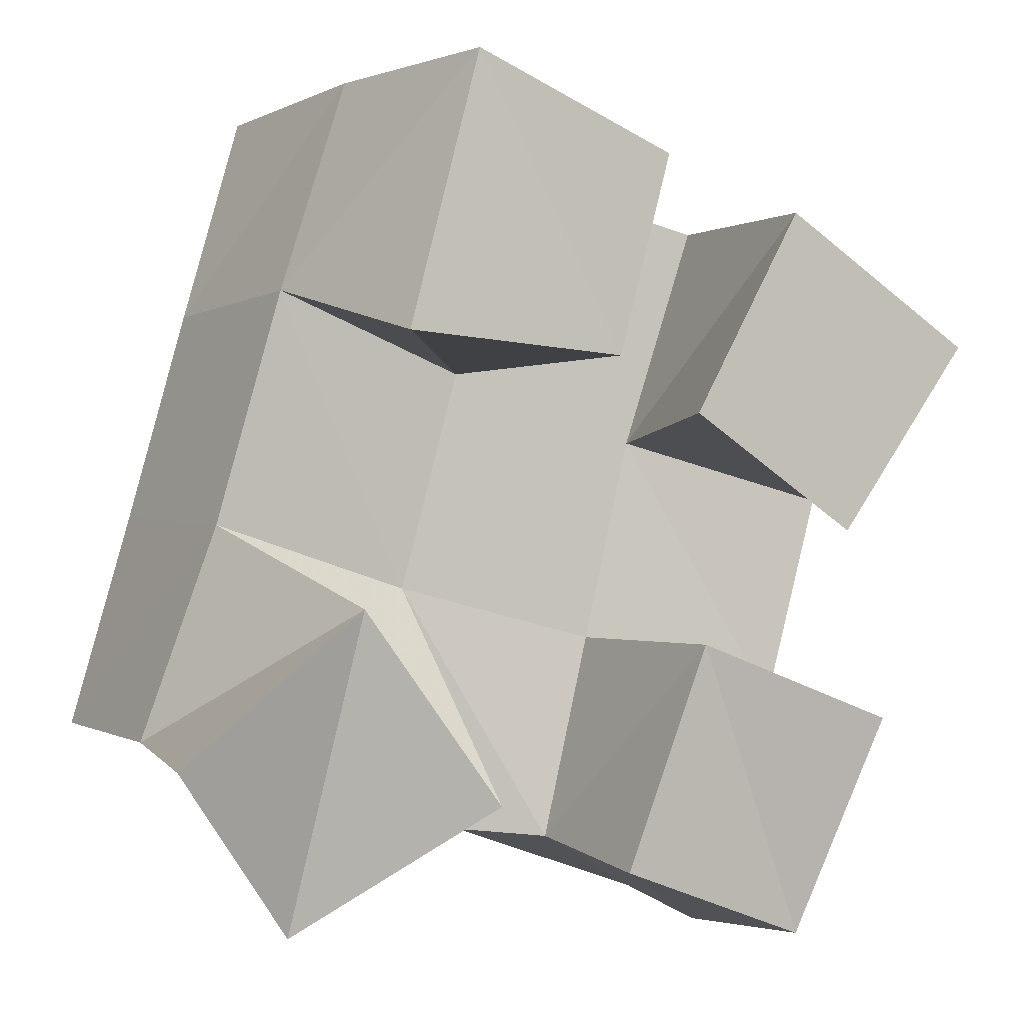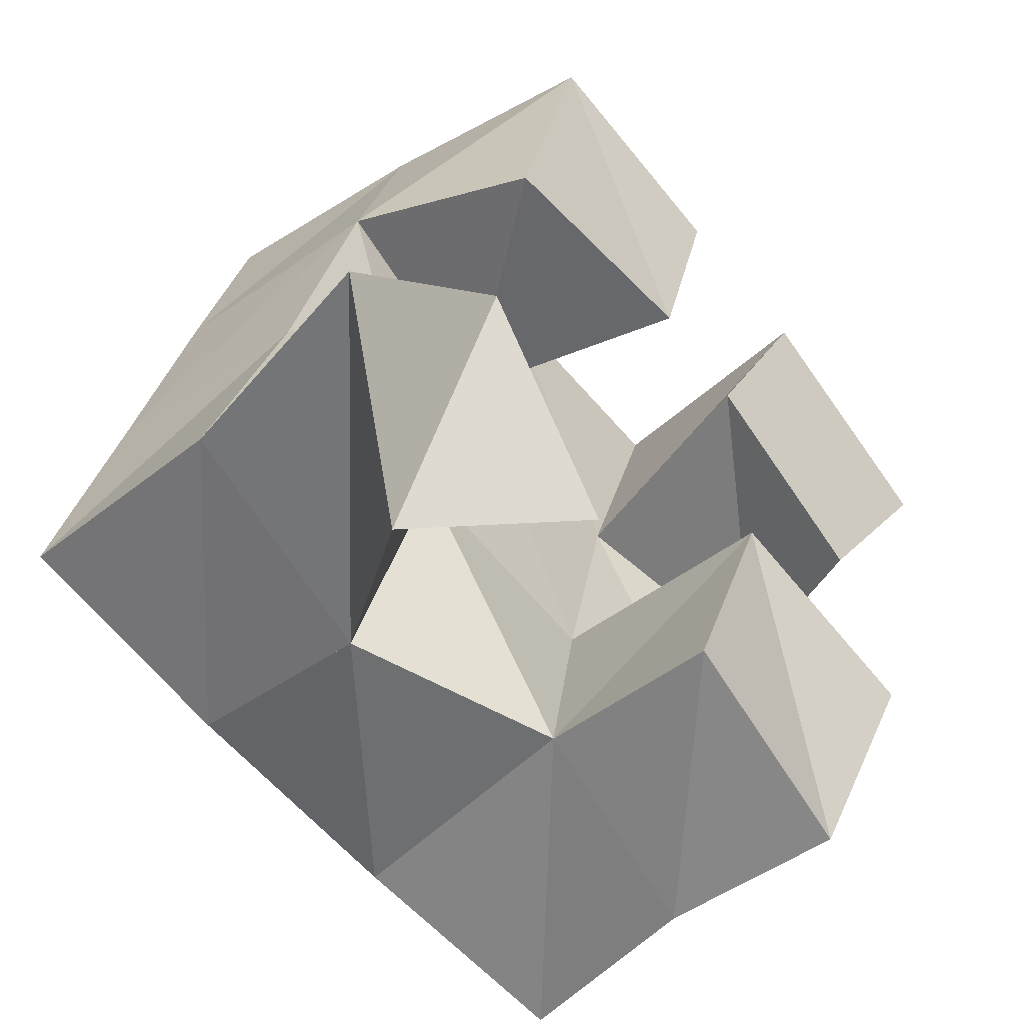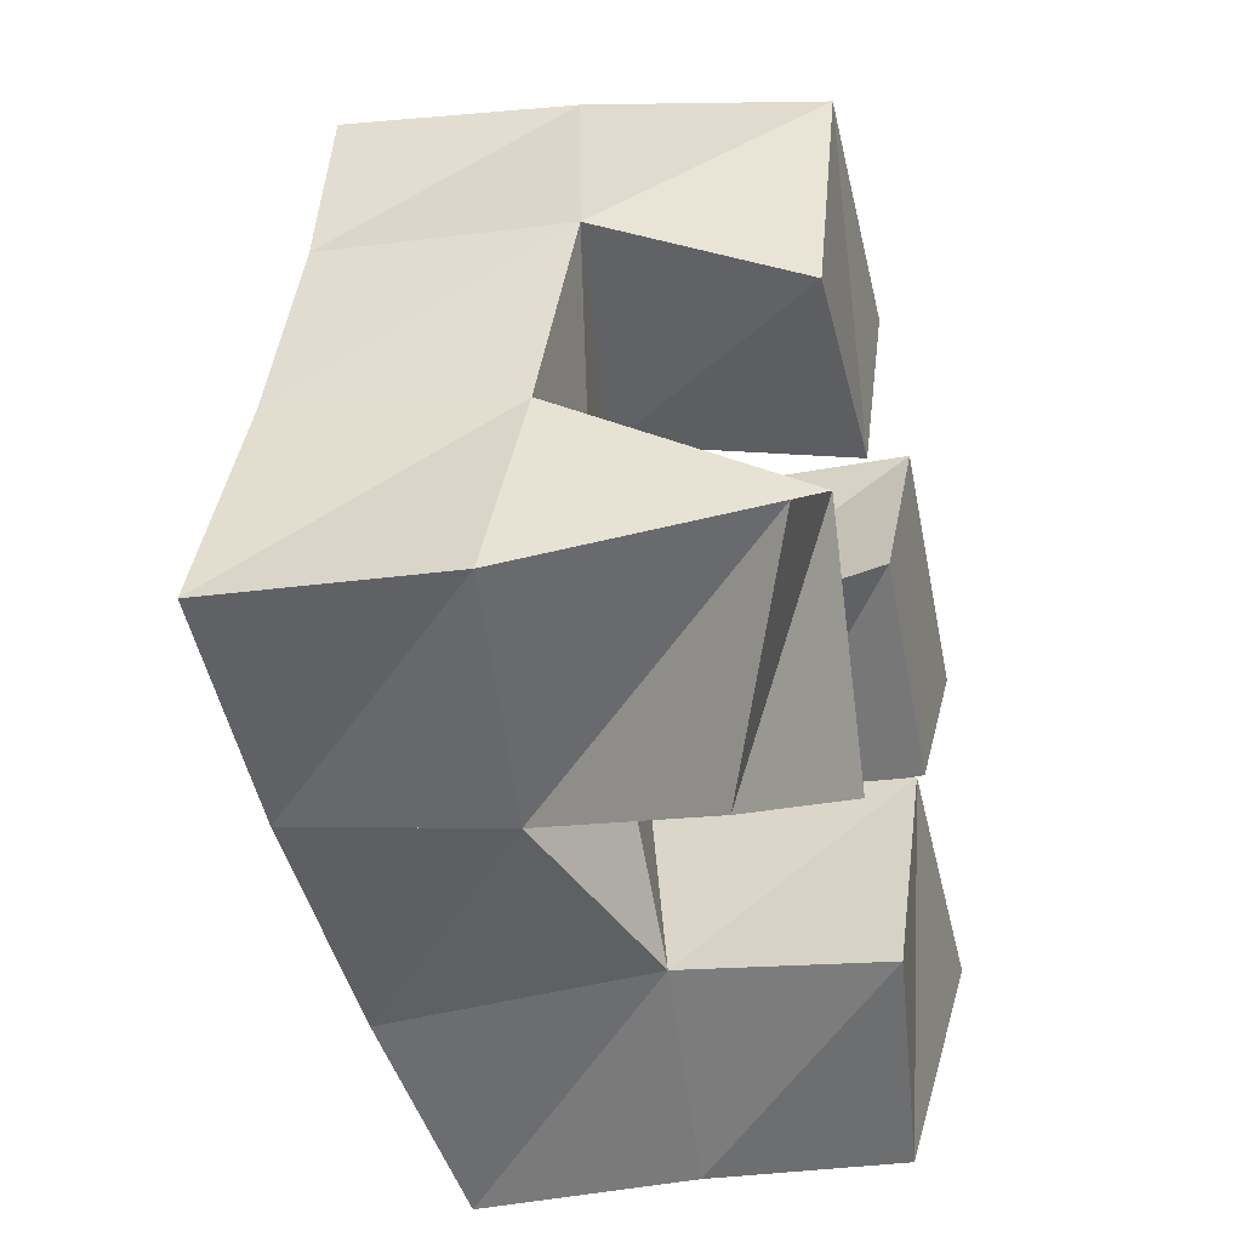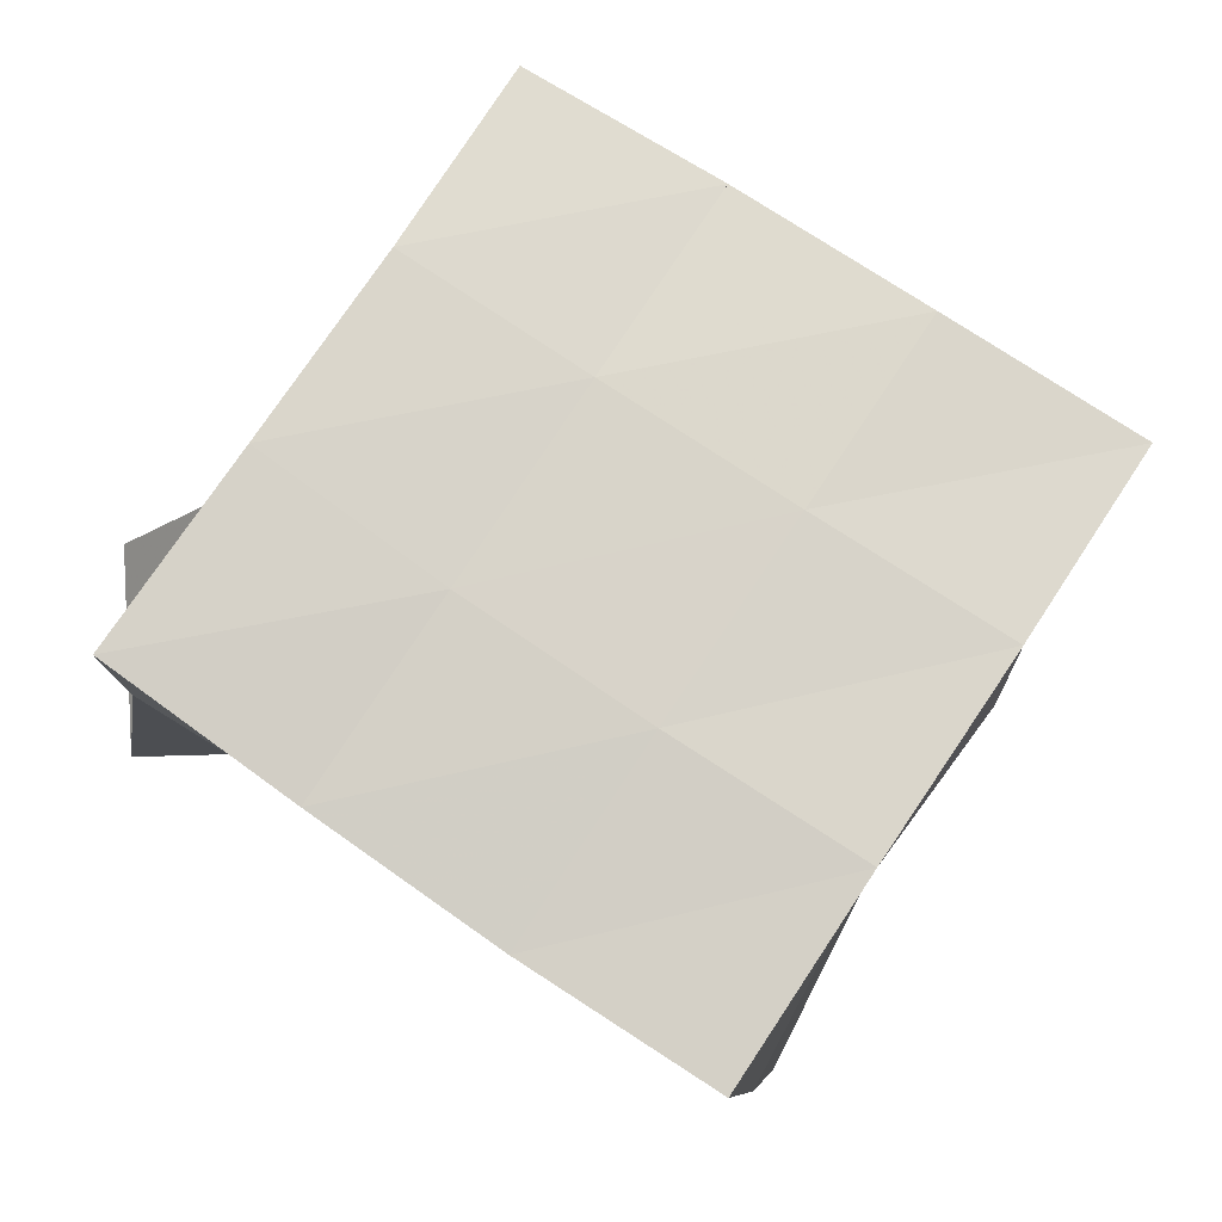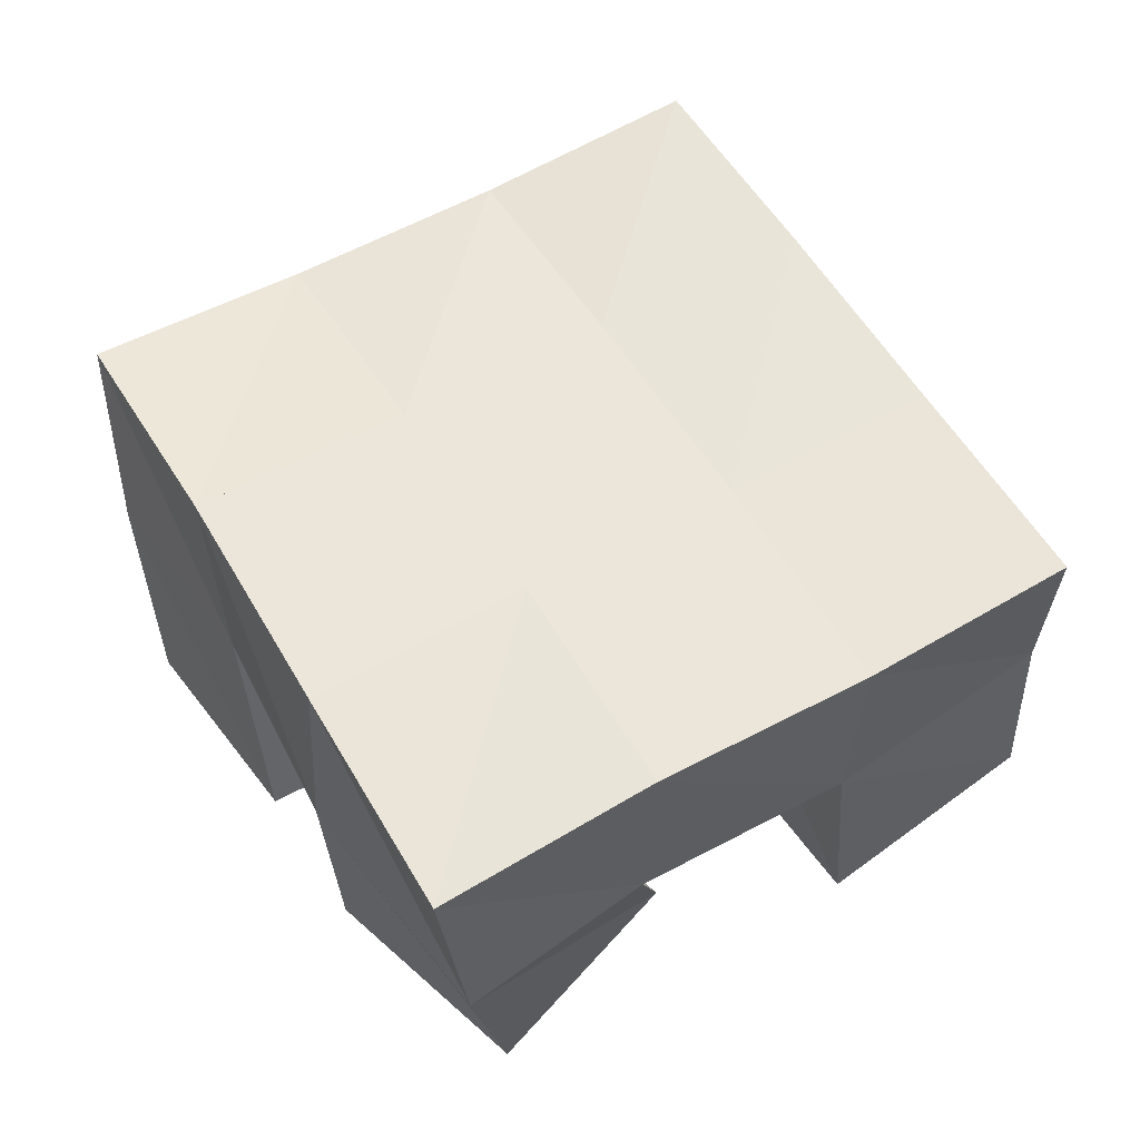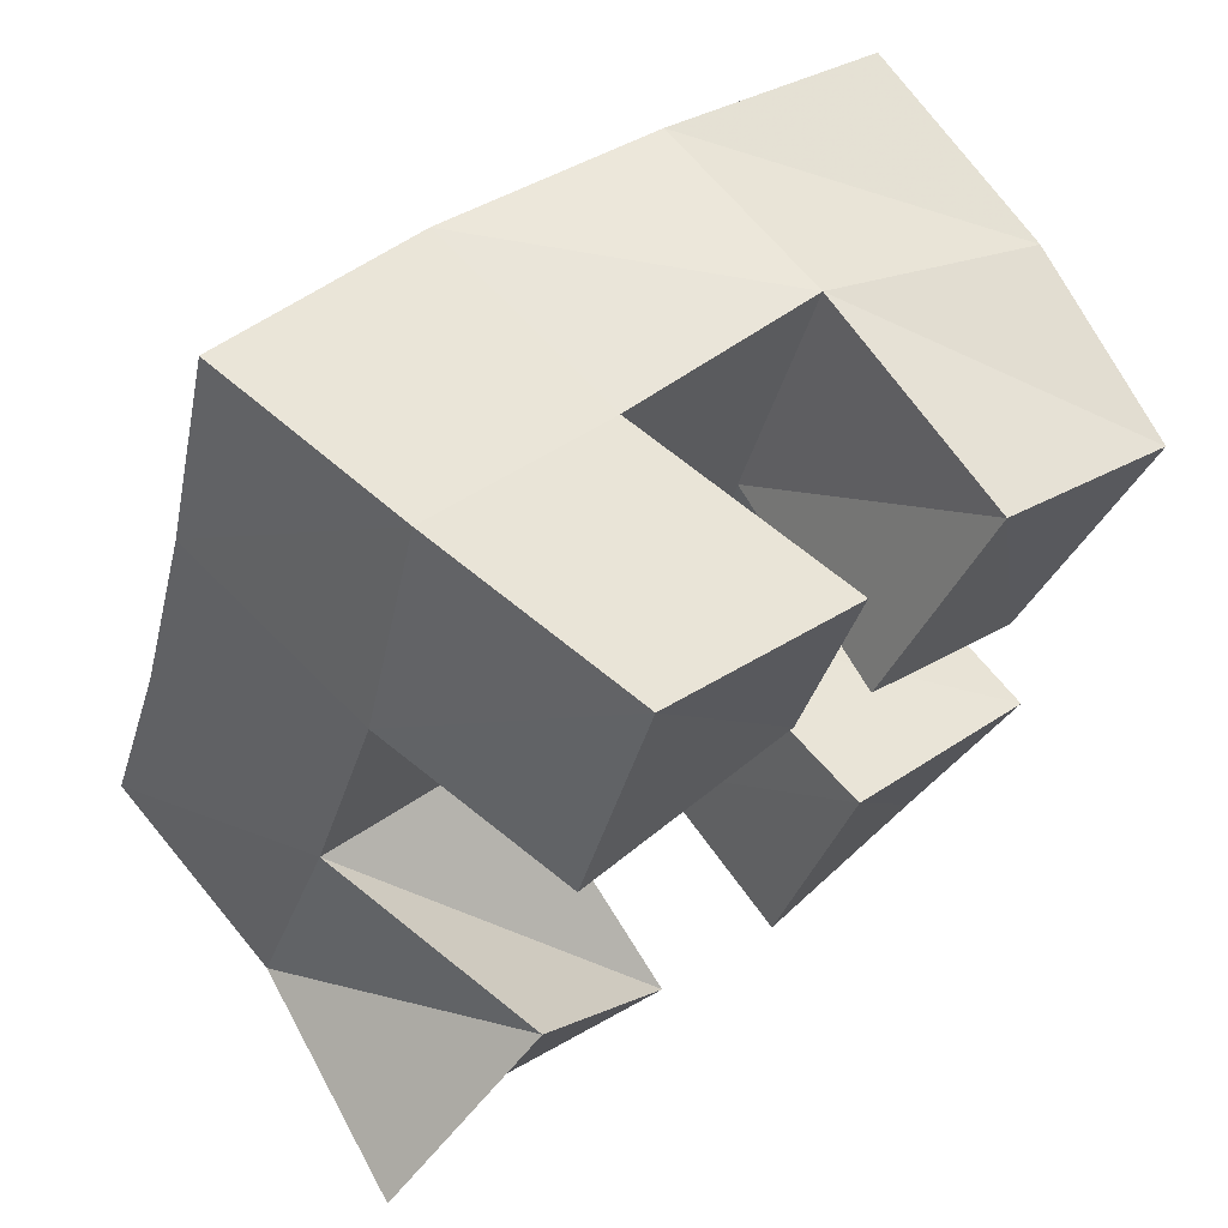
<metadata>
{"format":"obj","ext":"obj","renderer":"f3d","projection":"perspective","resolution":1024,"background":"white","views":[{"elev":-2.9,"azim":-26.3,"up":"+Z"},{"elev":-49.3,"azim":-46.3,"up":"+Z"},{"elev":-35.8,"azim":-75.5,"up":"+Z"},{"elev":76.2,"azim":-40.6,"up":"+Y"},{"elev":55.0,"azim":75.5,"up":"+Y"},{"elev":64.9,"azim":-38.6,"up":"+Z"}]}
</metadata>
<code>
v 1.422 0.1 0.02792
v 1.431 0.1525 0.03154
v 1.451 0.1166 -0.007456
v 1.479 0.1581 0.01323
v 1.461 0.1 0.05967
v 1.446 0.1484 0.07836
v 1.493 0.1026 0.01901
v 1.49 0.1491 0.06499
v 1.54 0.1025 0.1028
v 1.55 0.152 0.09993
v 1.58 0.1037 0.07798
v 1.597 0.1443 0.08714
v 1.564 0.1 0.148
v 1.567 0.1527 0.1511
v 1.609 0.1012 0.1205
v 1.615 0.1446 0.129
v 1.471 0.1017 0.1171
v 1.459 0.1437 0.1297
v 1.521 0.1028 0.1144
v 1.504 0.1499 0.114
v 1.486 0.1 0.1768
v 1.476 0.1487 0.1781
v 1.532 0.1 0.1585
v 1.521 0.1515 0.1608
v 1.523 0.1022 0.004096
v 1.524 0.1442 0.008875
v 1.569 0.1092 -0.01165
v 1.565 0.1482 -0.01217
v 1.54 0.1 0.05247
v 1.538 0.1508 0.05405
v 1.586 0.1 0.03607
v 1.585 0.1468 0.03917
v 1.43 0.2021 0.03422
v 1.479 0.2032 0.02093
v 1.442 0.1966 0.08207
v 1.491 0.2001 0.06838
v 1.454 0.1944 0.1294
v 1.503 0.1995 0.1154
v 1.468 0.1964 0.1766
v 1.517 0.2002 0.1627
v 1.527 0.2005 0.006767
v 1.54 0.1994 0.0536
v 1.554 0.1993 0.1011
v 1.568 0.1981 0.1488
v 1.573 0.1946 -0.009081
v 1.589 0.1946 0.0385
v 1.602 0.196 0.08684
v 1.617 0.1935 0.1348
f 1 2 4
f 3 1 4
f 2 6 8
f 4 2 8
f 6 5 7
f 8 6 7
f 5 1 3
f 7 5 3
f 8 7 3
f 4 8 3
f 2 1 5
f 6 2 5
f 9 10 12
f 11 9 12
f 10 14 16
f 12 10 16
f 14 13 15
f 16 14 15
f 13 9 11
f 15 13 11
f 16 15 11
f 12 16 11
f 10 9 13
f 14 10 13
f 17 18 20
f 19 17 20
f 18 22 24
f 20 18 24
f 22 21 23
f 24 22 23
f 21 17 19
f 23 21 19
f 24 23 19
f 20 24 19
f 18 17 21
f 22 18 21
f 25 26 28
f 27 25 28
f 26 30 32
f 28 26 32
f 30 29 31
f 32 30 31
f 29 25 27
f 31 29 27
f 32 31 27
f 28 32 27
f 26 25 29
f 30 26 29
f 2 33 34
f 4 2 34
f 33 35 36
f 34 33 36
f 35 6 8
f 36 35 8
f 6 2 4
f 8 6 4
f 36 8 4
f 34 36 4
f 33 2 6
f 35 33 6
f 6 35 36
f 8 6 36
f 35 37 38
f 36 35 38
f 37 18 20
f 38 37 20
f 18 6 8
f 20 18 8
f 38 20 8
f 36 38 8
f 35 6 18
f 37 35 18
f 18 37 38
f 20 18 38
f 37 39 40
f 38 37 40
f 39 22 24
f 40 39 24
f 22 18 20
f 24 22 20
f 40 24 20
f 38 40 20
f 37 18 22
f 39 37 22
f 4 34 41
f 26 4 41
f 34 36 42
f 41 34 42
f 36 8 30
f 42 36 30
f 8 4 26
f 30 8 26
f 42 30 26
f 41 42 26
f 34 4 8
f 36 34 8
f 8 36 42
f 30 8 42
f 36 38 43
f 42 36 43
f 38 20 10
f 43 38 10
f 20 8 30
f 10 20 30
f 43 10 30
f 42 43 30
f 36 8 20
f 38 36 20
f 20 38 43
f 10 20 43
f 38 40 44
f 43 38 44
f 40 24 14
f 44 40 14
f 24 20 10
f 14 24 10
f 44 14 10
f 43 44 10
f 38 20 24
f 40 38 24
f 26 41 45
f 28 26 45
f 41 42 46
f 45 41 46
f 42 30 32
f 46 42 32
f 30 26 28
f 32 30 28
f 46 32 28
f 45 46 28
f 41 26 30
f 42 41 30
f 30 42 46
f 32 30 46
f 42 43 47
f 46 42 47
f 43 10 12
f 47 43 12
f 10 30 32
f 12 10 32
f 47 12 32
f 46 47 32
f 42 30 10
f 43 42 10
f 10 43 47
f 12 10 47
f 43 44 48
f 47 43 48
f 44 14 16
f 48 44 16
f 14 10 12
f 16 14 12
f 48 16 12
f 47 48 12
f 43 10 14
f 44 43 14

</code>
